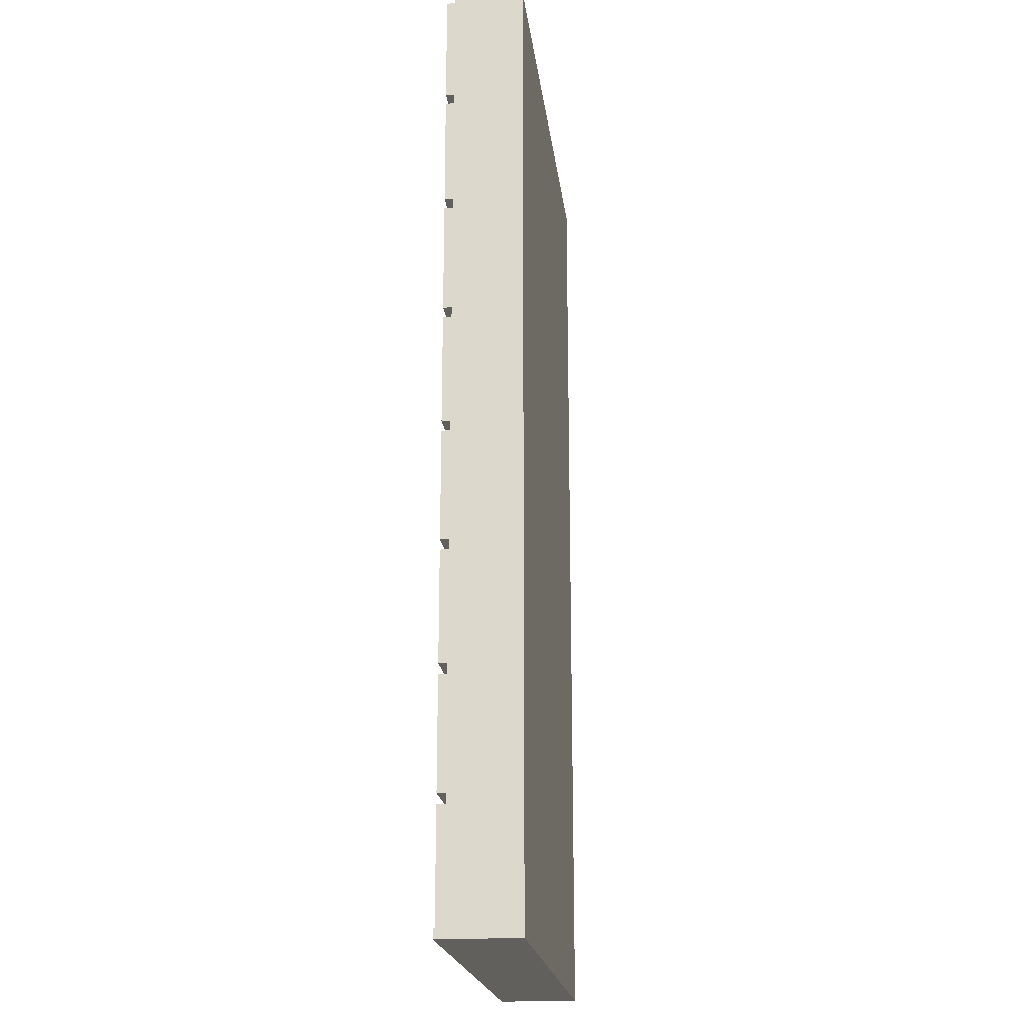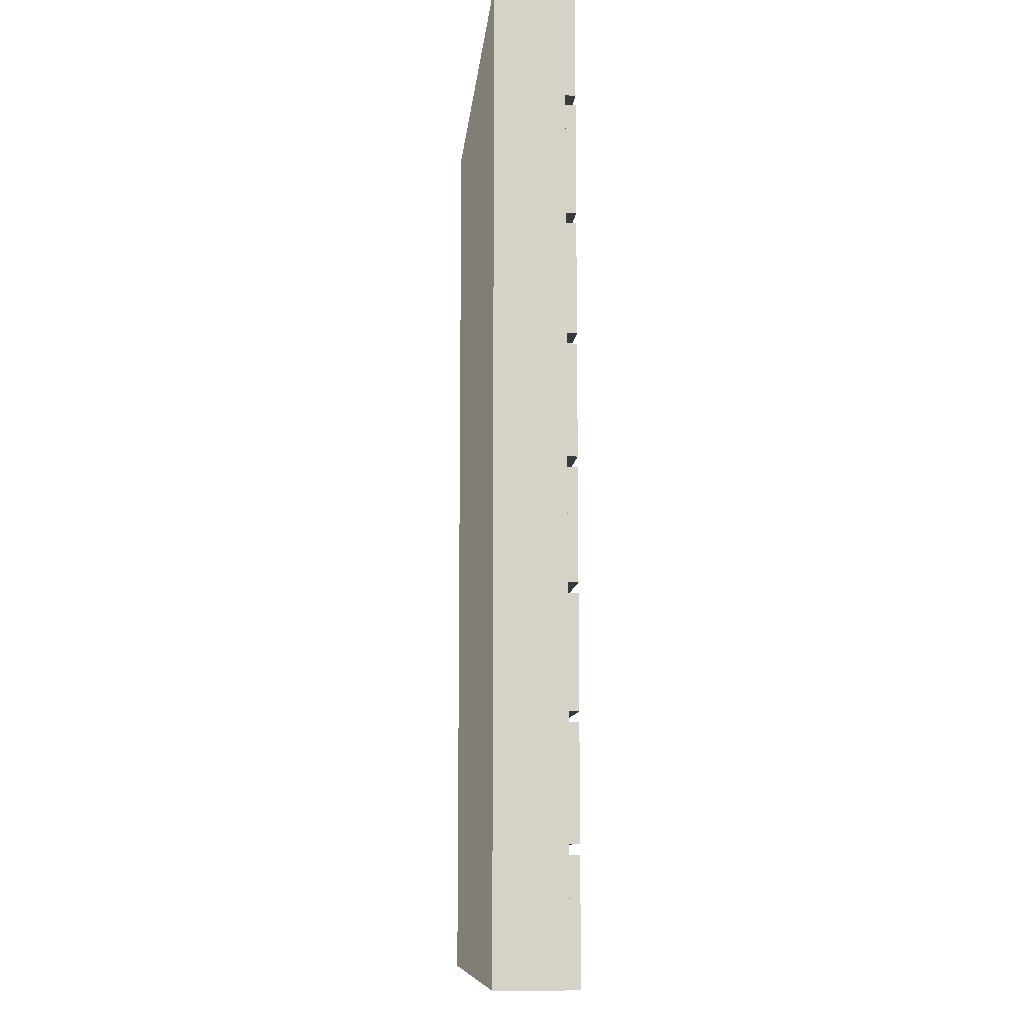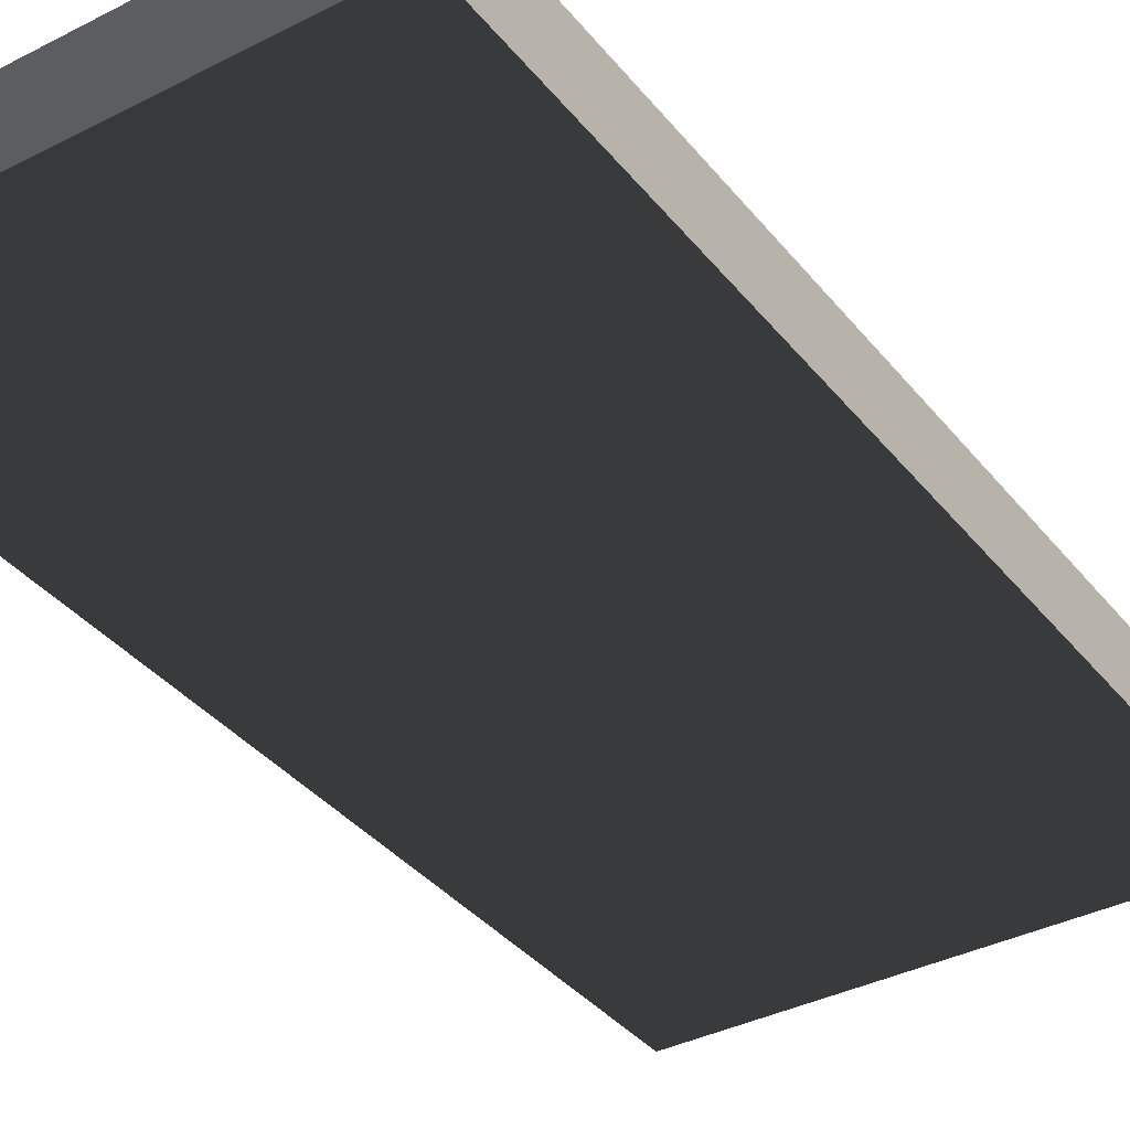
<metadata>
{"format":"obj","ext":"obj","renderer":"f3d","projection":"perspective","resolution":1024,"background":"white","views":[{"elev":-20.3,"azim":96.9,"up":"+Y"},{"elev":-10.4,"azim":-95.3,"up":"+Y"},{"elev":-36.8,"azim":33.6,"up":"+Z"}]}
</metadata>
<code>
g
v -24 -3.02e-07 4
v -24 1 4
v -24 1 -4
v -24 3.02e-07 -4
v -24 10 4
v -24 10 3
v -24 1 3
v -24 96 3
v -24 96 -4
v -24 12 4
v -24 12 3
v -24 13 4
v -24 22 4
v -24 22 3
v -24 13 3
v -24 24 4
v -24 24 3
v -24 25 4
v -24 36 4
v -24 36 3
v -24 25 3
v -24 37 4
v -24 46 4
v -24 46 3
v -24 37 3
v -24 48 4
v -24 48 3
v -24 49 4
v -24 58 4
v -24 58 3
v -24 49 3
v -24 60 4
v -24 60 3
v -24 61 4
v -24 70 4
v -24 70 3
v -24 61 3
v -24 72 4
v -24 72 3
v -24 73 4
v -24 84 4
v -24 84 3
v -24 73 3
v -24 85 4
v -24 86 4
v -24 86 3
v -24 85 3
v -24 94 4
v -24 94 3
v -24 96 4
v -19 5 4
v -19 5 3
v -19 6 4
v -19 6 3
v -19 7 4
v -19 7 3
v -19 41 4
v -19 41 3
v -19 42 4
v -19 42 3
v -19 43 4
v -19 43 3
v -19 89 4
v -19 89 3
v -19 90 4
v -19 90 3
v -19 91 4
v -19 91 3
v -17 5 4
v -17 6 4
v -17 5 3
v -17 6 3
v -17 7 4
v -17 7 3
v -17 41 4
v -17 42 4
v -17 41 3
v -17 42 3
v -17 43 4
v -17 43 3
v -17 89 4
v -17 90 4
v -17 89 3
v -17 90 3
v -17 91 4
v -17 91 3
v 16 5 4
v 16 5 3
v 16 6 4
v 16 6 3
v 16 7 4
v 16 7 3
v 16 53 4
v 16 53 3
v 16 54 4
v 16 54 3
v 16 55 4
v 16 55 3
v 16 89 4
v 16 89 3
v 16 90 4
v 16 90 3
v 16 91 4
v 16 91 3
v 18 5 4
v 18 6 4
v 18 5 3
v 18 6 3
v 18 7 4
v 18 7 3
v 18 53 4
v 18 54 4
v 18 53 3
v 18 54 3
v 18 55 4
v 18 55 3
v 18 89 4
v 18 90 4
v 18 89 3
v 18 90 3
v 18 91 4
v 18 91 3
v 23 1 4
v 23 1 3
v 23 2 4
v 23 2 3
v 23 10 4
v 23 10 3
v 23 12 4
v 23 12 3
v 23 22 4
v 23 13 4
v 23 22 3
v 23 13 3
v 23 24 4
v 23 24 3
v 23 34 4
v 23 25 4
v 23 34 3
v 23 25 3
v 23 36 4
v 23 36 3
v 23 46 4
v 23 37 4
v 23 46 3
v 23 37 3
v 23 48 4
v 23 48 3
v 23 60 4
v 23 49 4
v 23 60 3
v 23 49 3
v 23 70 4
v 23 61 4
v 23 70 3
v 23 61 3
v 23 72 4
v 23 72 3
v 23 82 4
v 23 73 4
v 23 82 3
v 23 73 3
v 23 84 4
v 23 84 3
v 23 94 4
v 23 85 4
v 23 94 3
v 23 85 3
v 23 95 4
v 23 95 3
v 23 96 4
v 23 96 3
v 24 1 4
v 24 -3.02e-07 4
v 24 1 -4
v 24 3.02e-07 -4
v 24 96 3
v 24 1 3
v 24 96 -4
v -23 1 4
v -23 10 4
v -23 12 4
v -23 13 4
v -23 22 4
v -23 24 4
v -23 25 4
v -23 36 4
v -23 37 4
v -23 46 4
v -23 48 4
v -23 49 4
v -23 58 4
v -23 60 4
v -23 61 4
v -23 70 4
v -23 72 4
v -23 73 4
v -23 84 4
v -23 85 4
v -23 86 4
v -23 94 4
v -23 96 4
v -21 1 4
v -21 11 4
v -23 11 4
v -22 11 4
v -22 12 4
v 22 13 4
v 22 23 4
v -23 23 4
v -22 23 4
v -22 24 4
v 22 25 4
v 22 35 4
v -23 35 4
v 21 35 4
v 21 36 4
v -21 37 4
v -21 47 4
v -23 47 4
v -22 47 4
v -22 48 4
v 15 49 4
v 15 59 4
v -23 59 4
v -22 59 4
v -22 60 4
v 22 61 4
v 22 71 4
v -23 71 4
v -22 71 4
v -22 72 4
v 22 73 4
v 22 83 4
v -23 83 4
v 21 83 4
v 21 84 4
v -21 85 4
v -21 95 4
v -23 95 4
v -22 95 4
v -22 96 4
v 21 11 4
v 21 12 4
v 21 23 4
v 21 24 4
v 21 47 4
v 21 48 4
v 23 59 4
v 21 71 4
v 21 72 4
v 21 95 4
v 21 96 4
v -20 1 4
v -20 6 4
v -21 6 4
v -21 7 4
v -19 11 4
v -20 37 4
v -20 42 4
v -21 42 4
v -21 43 4
v -19 47 4
v -19 85 4
v -21 89 4
v -21 90 4
v -20 90 4
v -20 95 4
v -19 1 4
v -20 5 4
v -19 37 4
v -20 41 4
v -20 91 4
v -19 95 4
v 22 1 4
v 22 3 4
v -19 3 4
v -18 3 4
v -18 5 4
v -18 7 4
v -18 9 4
v -19 9 4
v 22 9 4
v 22 11 4
v -18 37 4
v -18 40 4
v -19 40 4
v -17 40 4
v -18 43 4
v -18 45 4
v -19 45 4
v 22 45 4
v 22 47 4
v 16 85 4
v 16 88 4
v -19 88 4
v -17 88 4
v -17 92 4
v -19 92 4
v 16 92 4
v 16 95 4
v 16 3 4
v 16 4 4
v -18 4 4
v -17 4 4
v -17 8 4
v -18 8 4
v 16 8 4
v 16 9 4
v 22 37 4
v 22 39 4
v -18 39 4
v -17 39 4
v -17 44 4
v -18 44 4
v 22 44 4
v -16 5 4
v -16 7 4
v 22 41 4
v -16 41 4
v -16 43 4
v 22 43 4
v -16 89 4
v -16 91 4
v 15 5 4
v 15 6 4
v -16 6 4
v -15 6 4
v -15 7 4
v -15 41 4
v -15 42 4
v -16 42 4
v 22 42 4
v 15 89 4
v 15 90 4
v -16 90 4
v -15 90 4
v -15 91 4
v 14 6 4
v 14 7 4
v 14 90 4
v 14 91 4
v 16 49 4
v 15 53 4
v 15 55 4
v 16 59 4
v 17 3 4
v 17 5 4
v 17 7 4
v 17 9 4
v 22 49 4
v 22 51 4
v 16 51 4
v 17 51 4
v 17 53 4
v 17 55 4
v 17 57 4
v 16 57 4
v 22 57 4
v 22 59 4
v 22 85 4
v 22 87 4
v 16 87 4
v 17 87 4
v 17 89 4
v 17 91 4
v 17 93 4
v 16 93 4
v 22 93 4
v 22 95 4
v 22 4 4
v 17 4 4
v 18 4 4
v 18 8 4
v 17 8 4
v 22 8 4
v 22 52 4
v 17 52 4
v 18 52 4
v 18 56 4
v 17 56 4
v 22 56 4
v 22 88 4
v 17 88 4
v 18 88 4
v 18 92 4
v 17 92 4
v 22 92 4
v 22 5 4
v 19 5 4
v 19 7 4
v 22 7 4
v 22 53 4
v 19 53 4
v 19 55 4
v 22 55 4
v 22 89 4
v 19 89 4
v 19 91 4
v 22 91 4
v 20 5 4
v 20 6 4
v 19 6 4
v 22 6 4
v 20 89 4
v 20 90 4
v 19 90 4
v 22 90 4
v 23 11 4
v 23 23 4
v 23 35 4
v 23 47 4
v 23 71 4
v 23 83 4
v 22 10 4
v 22 22 4
v 22 34 4
v 22 46 4
v 22 70 4
v 22 82 4
v 22 94 4
v -23 12 3
v -23 13 3
v -23 24 3
v -23 25 3
v -23 36 3
v -23 37 3
v -23 48 3
v -23 49 3
v -23 60 3
v -23 61 3
v -23 72 3
v -23 73 3
v -23 84 3
v -23 85 3
v 22 12 3
v 22 13 3
v 22 24 3
v 22 25 3
v 22 36 3
v 22 37 3
v 22 48 3
v 22 49 3
v 22 60 3
v 22 61 3
v 22 72 3
v 22 73 3
v 22 84 3
v 22 85 3
v -18 5 3
v -18 6 3
v -18 7 3
v -18 41 3
v -18 42 3
v -18 43 3
v -18 89 3
v -18 90 3
v -18 91 3
v 17 5 3
v 17 6 3
v 17 7 3
v 17 53 3
v 17 54 3
v 17 55 3
v 17 89 3
v 17 90 3
v 17 91 3
v 24 2 3
v 24 11 3
v 23 11 3
v 24 12 3
v 24 13 3
v 24 14 3
v 23 14 3
v 24 23 3
v 23 23 3
v 24 24 3
v 24 25 3
v 24 26 3
v 23 26 3
v 24 35 3
v 23 35 3
v 24 36 3
v 24 37 3
v 24 38 3
v 23 38 3
v 24 47 3
v 23 47 3
v 24 48 3
v 24 49 3
v 24 50 3
v 23 50 3
v 24 59 3
v 23 59 3
v 24 60 3
v 24 61 3
v 24 62 3
v 23 62 3
v 24 71 3
v 23 71 3
v 24 72 3
v 24 73 3
v 24 74 3
v 23 74 3
v 24 83 3
v 23 83 3
v 24 84 3
v 24 85 3
v 24 86 3
v 23 86 3
v 24 95 3
v -22 12 3
v 21 12 3
v -22 24 3
v 21 24 3
v 21 36 3
v -18 41 4
v -22 48 3
v 21 48 3
v -22 60 3
v -22 72 3
v 21 72 3
v 21 84 3
v -18 89 4
v -18 91 4
v -22 96 3
v 21 96 3
f 1 2 3
f 3 4 1
f 2 5 6
f 6 7 2
f 7 8 9
f 9 3 7
f 5 10 11
f 11 6 5
f 12 13 14
f 14 15 12
f 13 16 17
f 17 14 13
f 18 19 20
f 20 21 18
f 22 23 24
f 24 25 22
f 23 26 27
f 27 24 23
f 28 29 30
f 30 31 28
f 29 32 33
f 33 30 29
f 34 35 36
f 36 37 34
f 35 38 39
f 39 36 35
f 40 41 42
f 42 43 40
f 44 45 46
f 46 47 44
f 45 48 49
f 49 46 45
f 48 50 8
f 8 49 48
f 51 52 53
f 54 53 52
f 55 53 56
f 54 56 53
f 57 58 59
f 60 59 58
f 61 59 62
f 60 62 59
f 63 64 65
f 66 65 64
f 67 65 68
f 66 68 65
f 69 70 71
f 72 71 70
f 70 73 74
f 74 72 70
f 75 76 77
f 78 77 76
f 76 79 80
f 80 78 76
f 81 82 83
f 84 83 82
f 82 85 86
f 86 84 82
f 87 88 89
f 90 89 88
f 91 89 92
f 90 92 89
f 93 94 95
f 96 95 94
f 97 95 98
f 96 98 95
f 99 100 101
f 102 101 100
f 103 101 104
f 102 104 101
f 105 106 107
f 108 107 106
f 106 109 110
f 110 108 106
f 111 112 113
f 114 113 112
f 112 115 116
f 116 114 112
f 117 118 119
f 120 119 118
f 118 121 122
f 122 120 118
f 123 124 125
f 126 125 124
f 127 125 128
f 126 128 125
f 129 127 130
f 128 130 127
f 131 132 133
f 134 133 132
f 135 131 136
f 133 136 131
f 137 138 139
f 140 139 138
f 141 137 142
f 139 142 137
f 143 144 145
f 146 145 144
f 147 143 148
f 145 148 143
f 149 150 151
f 152 151 150
f 153 154 155
f 156 155 154
f 157 153 158
f 155 158 153
f 159 160 161
f 162 161 160
f 163 159 164
f 161 164 159
f 165 166 167
f 168 167 166
f 169 165 170
f 167 170 165
f 171 169 172
f 170 172 169
f 173 174 175
f 176 175 174
f 177 178 179
f 175 179 178
f 1 174 173
f 173 2 1
f 2 180 181
f 181 5 2
f 5 181 182
f 182 10 5
f 12 183 184
f 184 13 12
f 13 184 185
f 185 16 13
f 18 186 187
f 187 19 18
f 22 188 189
f 189 23 22
f 23 189 190
f 190 26 23
f 28 191 192
f 192 29 28
f 29 192 193
f 193 32 29
f 34 194 195
f 195 35 34
f 35 195 196
f 196 38 35
f 40 197 198
f 198 41 40
f 44 199 200
f 200 45 44
f 45 200 201
f 201 48 45
f 48 201 202
f 202 50 48
f 180 203 204
f 204 205 180
f 205 206 207
f 207 182 205
f 183 208 209
f 209 210 183
f 210 211 212
f 212 185 210
f 186 213 214
f 214 215 186
f 215 216 217
f 217 187 215
f 188 218 219
f 219 220 188
f 220 221 222
f 222 190 220
f 191 223 224
f 224 225 191
f 225 226 227
f 227 193 225
f 194 228 229
f 229 230 194
f 230 231 232
f 232 196 230
f 197 233 234
f 234 235 197
f 235 236 237
f 237 198 235
f 199 238 239
f 239 240 199
f 240 241 242
f 242 202 240
f 206 243 244
f 244 207 206
f 211 245 246
f 246 212 211
f 221 247 248
f 248 222 221
f 226 249 149
f 149 227 226
f 231 250 251
f 251 232 231
f 241 252 253
f 253 242 241
f 203 254 255
f 255 256 203
f 256 53 55
f 55 257 256
f 257 55 258
f 258 204 257
f 218 259 260
f 260 261 218
f 261 59 61
f 61 262 261
f 262 61 263
f 263 219 262
f 238 264 63
f 63 265 238
f 265 63 65
f 65 266 265
f 266 267 268
f 268 239 266
f 254 269 51
f 51 270 254
f 270 51 53
f 53 255 270
f 259 271 57
f 57 272 259
f 272 57 59
f 59 260 272
f 267 65 67
f 67 273 267
f 273 67 274
f 274 268 273
f 269 275 276
f 276 277 269
f 277 278 279
f 279 51 277
f 55 280 281
f 281 282 55
f 282 283 284
f 284 258 282
f 271 285 286
f 286 287 271
f 287 288 75
f 75 57 287
f 61 289 290
f 290 291 61
f 291 292 293
f 293 263 291
f 264 294 295
f 295 296 264
f 296 297 81
f 81 63 296
f 67 85 298
f 298 299 67
f 299 300 301
f 301 274 299
f 278 302 303
f 303 304 278
f 304 305 69
f 69 279 304
f 280 73 306
f 306 307 280
f 307 308 309
f 309 281 307
f 285 310 311
f 311 312 285
f 312 313 288
f 288 286 312
f 289 79 314
f 314 315 289
f 315 316 292
f 292 290 315
f 305 303 87
f 87 69 305
f 69 317 318
f 318 73 69
f 73 91 308
f 308 306 73
f 313 311 319
f 319 75 313
f 75 320 321
f 321 79 75
f 79 322 316
f 316 314 79
f 297 295 99
f 99 81 297
f 81 323 324
f 324 85 81
f 85 103 300
f 300 298 85
f 317 325 326
f 326 327 317
f 327 328 329
f 329 318 327
f 320 330 331
f 331 332 320
f 332 333 322
f 322 321 332
f 323 334 335
f 335 336 323
f 336 337 338
f 338 324 336
f 328 339 340
f 340 329 328
f 330 319 333
f 333 331 330
f 337 341 342
f 342 338 337
f 339 89 91
f 91 340 339
f 341 101 103
f 103 342 341
f 325 87 89
f 89 326 325
f 223 343 93
f 93 344 223
f 344 93 97
f 97 345 344
f 345 97 346
f 346 224 345
f 334 99 101
f 101 335 334
f 302 347 348
f 348 87 302
f 91 349 350
f 350 309 91
f 343 351 352
f 352 353 343
f 353 354 355
f 355 93 353
f 97 356 357
f 357 358 97
f 358 359 360
f 360 346 358
f 294 361 362
f 362 363 294
f 363 364 365
f 365 99 363
f 103 366 367
f 367 368 103
f 368 369 370
f 370 301 368
f 347 276 371
f 371 372 347
f 372 373 105
f 105 348 372
f 349 109 374
f 374 375 349
f 375 376 283
f 283 350 375
f 354 352 377
f 377 378 354
f 378 379 111
f 111 355 378
f 356 115 380
f 380 381 356
f 381 382 359
f 359 357 381
f 364 362 383
f 383 384 364
f 384 385 117
f 117 365 384
f 366 121 386
f 386 387 366
f 387 388 369
f 369 367 387
f 373 371 389
f 389 105 373
f 105 390 391
f 391 109 105
f 109 392 376
f 376 374 109
f 379 377 393
f 393 111 379
f 111 394 395
f 395 115 111
f 115 396 382
f 382 380 115
f 385 383 397
f 397 117 385
f 117 398 399
f 399 121 117
f 121 400 388
f 388 386 121
f 390 401 402
f 402 403 390
f 403 404 392
f 392 391 403
f 394 393 396
f 396 395 394
f 398 405 406
f 406 407 398
f 407 408 400
f 400 399 407
f 401 389 404
f 404 402 401
f 405 397 408
f 408 406 405
f 243 409 129
f 129 244 243
f 245 410 135
f 135 246 245
f 216 411 141
f 141 217 216
f 247 412 147
f 147 248 247
f 250 413 157
f 157 251 250
f 236 414 163
f 163 237 236
f 252 169 171
f 171 253 252
f 275 123 127
f 127 415 275
f 415 127 409
f 409 284 415
f 208 132 131
f 131 416 208
f 416 131 410
f 410 209 416
f 213 138 137
f 137 417 213
f 417 137 411
f 411 214 417
f 310 144 143
f 143 418 310
f 418 143 412
f 412 293 418
f 351 150 249
f 249 360 351
f 228 154 153
f 153 419 228
f 419 153 413
f 413 229 419
f 233 160 159
f 159 420 233
f 420 159 414
f 414 234 420
f 361 166 165
f 165 421 361
f 421 165 169
f 169 370 421
f 11 422 423
f 423 15 11
f 17 424 425
f 425 21 17
f 20 426 427
f 427 25 20
f 27 428 429
f 429 31 27
f 33 430 431
f 431 37 33
f 39 432 433
f 433 43 39
f 42 434 435
f 435 47 42
f 422 436 437
f 437 423 422
f 424 438 439
f 439 425 424
f 426 440 441
f 441 427 426
f 428 442 443
f 443 429 428
f 430 444 445
f 445 431 430
f 432 446 447
f 447 433 432
f 434 448 449
f 449 435 434
f 52 450 451
f 451 54 52
f 54 451 56
f 452 56 451
f 58 453 454
f 454 60 58
f 60 454 62
f 455 62 454
f 64 456 457
f 457 66 64
f 66 457 68
f 458 68 457
f 450 71 451
f 72 451 71
f 451 72 74
f 74 452 451
f 453 77 454
f 78 454 77
f 454 78 80
f 80 455 454
f 456 83 457
f 84 457 83
f 457 84 86
f 86 458 457
f 88 459 460
f 460 90 88
f 90 460 92
f 461 92 460
f 94 462 463
f 463 96 94
f 96 463 98
f 464 98 463
f 100 465 466
f 466 102 100
f 102 466 104
f 467 104 466
f 459 107 460
f 108 460 107
f 460 108 110
f 110 461 460
f 462 113 463
f 114 463 113
f 463 114 116
f 116 464 463
f 465 119 466
f 120 466 119
f 466 120 122
f 122 467 466
f 436 130 134
f 134 437 436
f 438 136 140
f 140 439 438
f 440 142 146
f 146 441 440
f 442 148 152
f 152 443 442
f 444 151 156
f 156 445 444
f 446 158 162
f 162 447 446
f 448 164 168
f 168 449 448
f 124 178 468
f 468 126 124
f 126 468 469
f 469 470 126
f 470 469 130
f 471 130 469
f 130 471 472
f 472 134 130
f 134 472 473
f 473 474 134
f 474 473 475
f 475 476 474
f 476 475 136
f 477 136 475
f 136 477 478
f 478 140 136
f 140 478 479
f 479 480 140
f 480 479 481
f 481 482 480
f 482 481 142
f 483 142 481
f 142 483 484
f 484 146 142
f 146 484 485
f 485 486 146
f 486 485 487
f 487 488 486
f 488 487 148
f 489 148 487
f 148 489 490
f 490 152 148
f 152 490 491
f 491 492 152
f 492 491 493
f 493 494 492
f 494 493 151
f 495 151 493
f 151 495 496
f 496 156 151
f 156 496 497
f 497 498 156
f 498 497 499
f 499 500 498
f 500 499 158
f 501 158 499
f 158 501 502
f 502 162 158
f 162 502 503
f 503 504 162
f 504 503 505
f 505 506 504
f 506 505 164
f 507 164 505
f 164 507 508
f 508 168 164
f 168 508 509
f 509 510 168
f 510 509 511
f 511 170 510
f 170 511 172
f 177 172 511
f 176 4 179
f 9 179 4
f 1 4 176
f 176 174 1
f 123 173 124
f 178 124 173
f 51 279 52
f 450 52 279
f 450 279 71
f 69 71 279
f 87 348 88
f 459 88 348
f 459 348 107
f 105 107 348
f 55 56 280
f 452 280 56
f 280 452 74
f 74 73 280
f 91 92 349
f 461 349 92
f 349 461 110
f 110 109 349
f 10 182 11
f 422 11 182
f 422 182 512
f 207 512 182
f 512 207 513
f 244 513 207
f 513 244 130
f 129 130 244
f 12 15 183
f 423 183 15
f 183 423 437
f 437 208 183
f 208 437 134
f 134 132 208
f 16 185 17
f 424 17 185
f 424 185 514
f 212 514 185
f 514 212 515
f 246 515 212
f 515 246 136
f 135 136 246
f 18 21 186
f 425 186 21
f 186 425 439
f 439 213 186
f 213 439 140
f 140 138 213
f 19 187 20
f 426 20 187
f 426 187 516
f 217 516 187
f 516 217 142
f 141 142 217
f 22 25 188
f 427 188 25
f 188 427 441
f 441 310 188
f 310 441 146
f 146 144 310
f 57 517 58
f 453 58 517
f 453 517 77
f 75 77 517
f 61 62 289
f 455 289 62
f 289 455 80
f 80 79 289
f 26 190 27
f 428 27 190
f 428 190 518
f 222 518 190
f 518 222 519
f 248 519 222
f 519 248 148
f 147 148 248
f 28 31 191
f 429 191 31
f 191 429 443
f 443 351 191
f 351 443 152
f 152 150 351
f 93 355 94
f 462 94 355
f 462 355 113
f 111 113 355
f 97 98 356
f 464 356 98
f 356 464 116
f 116 115 356
f 32 193 33
f 430 33 193
f 430 193 520
f 227 520 193
f 520 227 151
f 149 151 227
f 34 37 194
f 431 194 37
f 194 431 445
f 445 228 194
f 228 445 156
f 156 154 228
f 38 196 39
f 432 39 196
f 432 196 521
f 232 521 196
f 521 232 522
f 251 522 232
f 522 251 158
f 157 158 251
f 40 43 197
f 433 197 43
f 197 433 447
f 447 233 197
f 233 447 162
f 162 160 233
f 41 198 42
f 434 42 198
f 434 198 523
f 237 523 198
f 523 237 164
f 163 164 237
f 44 47 199
f 435 199 47
f 199 435 449
f 449 361 199
f 361 449 168
f 168 166 361
f 63 524 64
f 456 64 524
f 456 524 83
f 81 83 524
f 99 365 100
f 465 100 365
f 465 365 119
f 117 119 365
f 67 68 525
f 458 525 68
f 525 458 86
f 86 85 525
f 103 104 366
f 467 366 104
f 366 467 122
f 122 121 366
f 8 50 526
f 242 526 50
f 526 242 527
f 253 527 242
f 527 253 172
f 171 172 253
f 9 8 179
f 177 179 8

</code>
